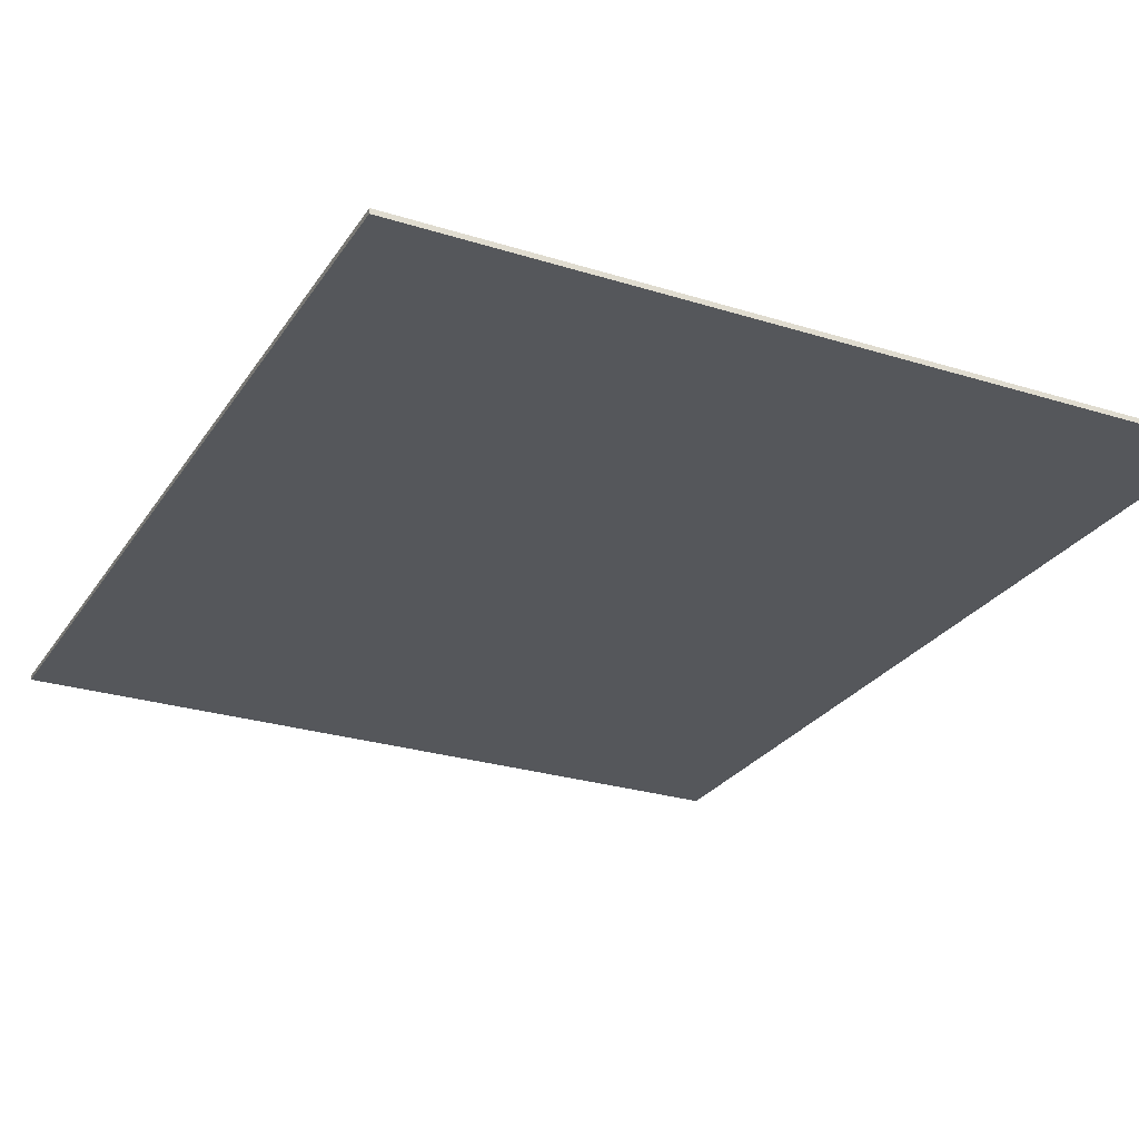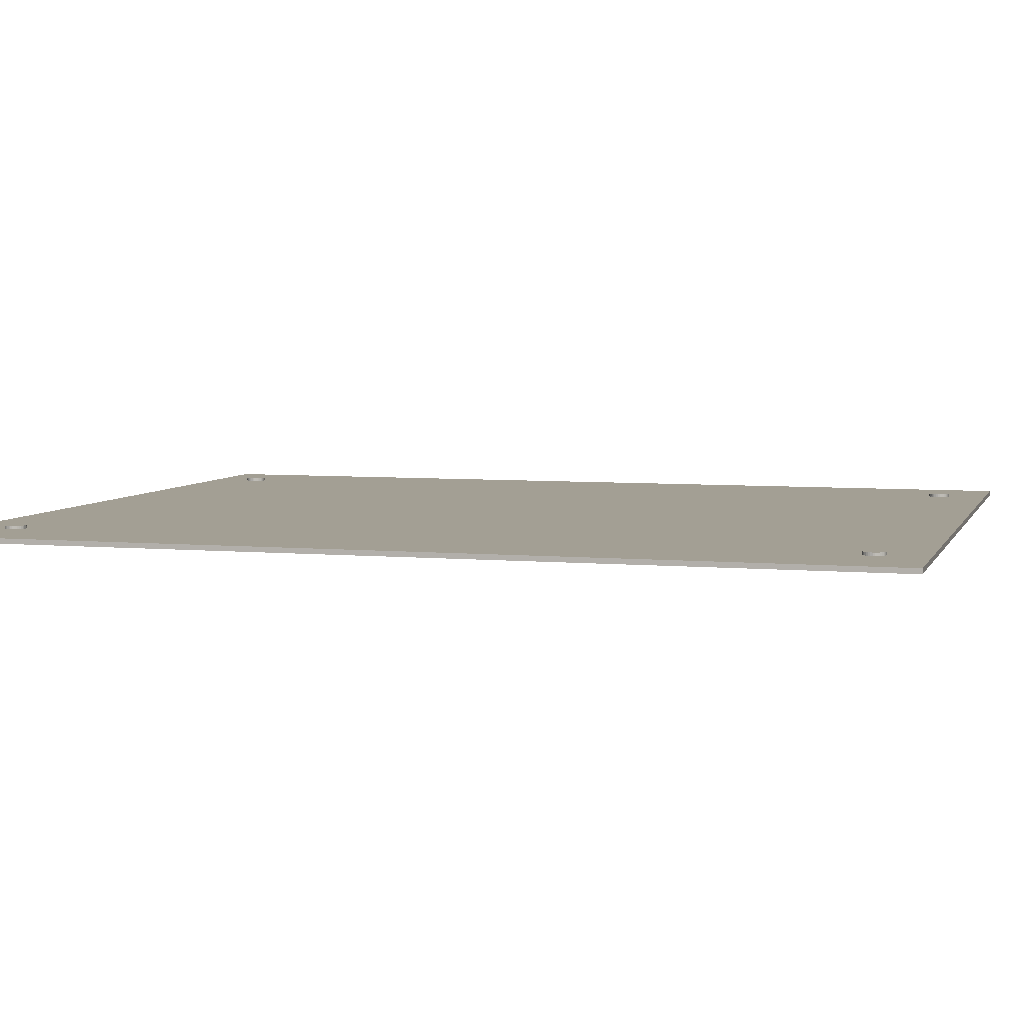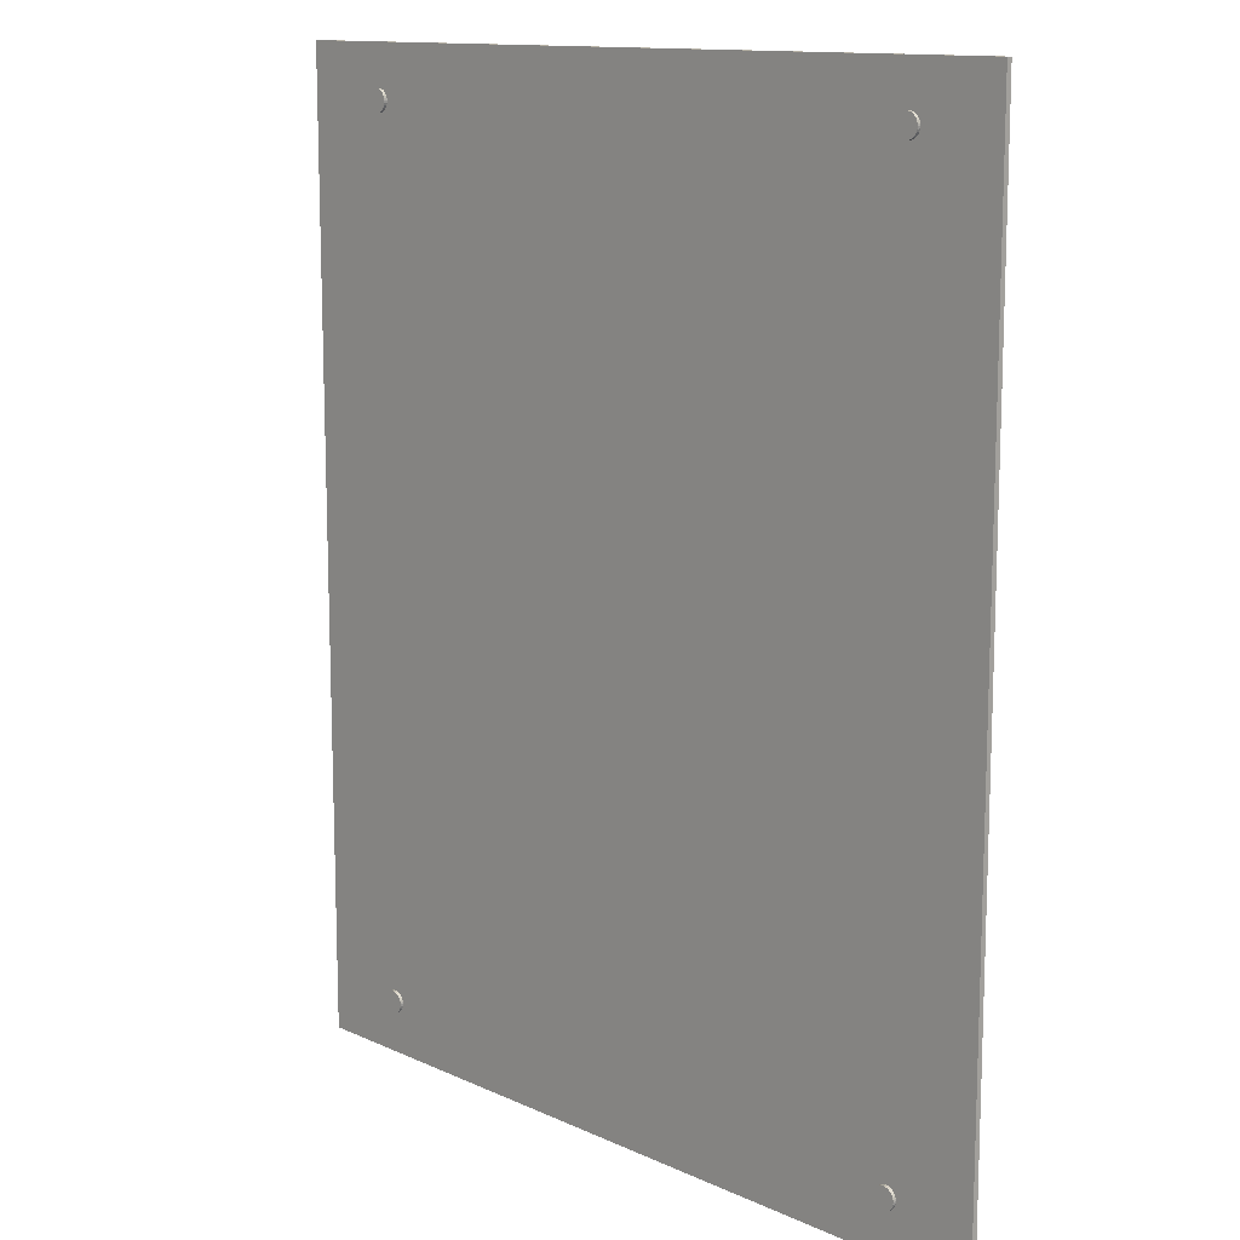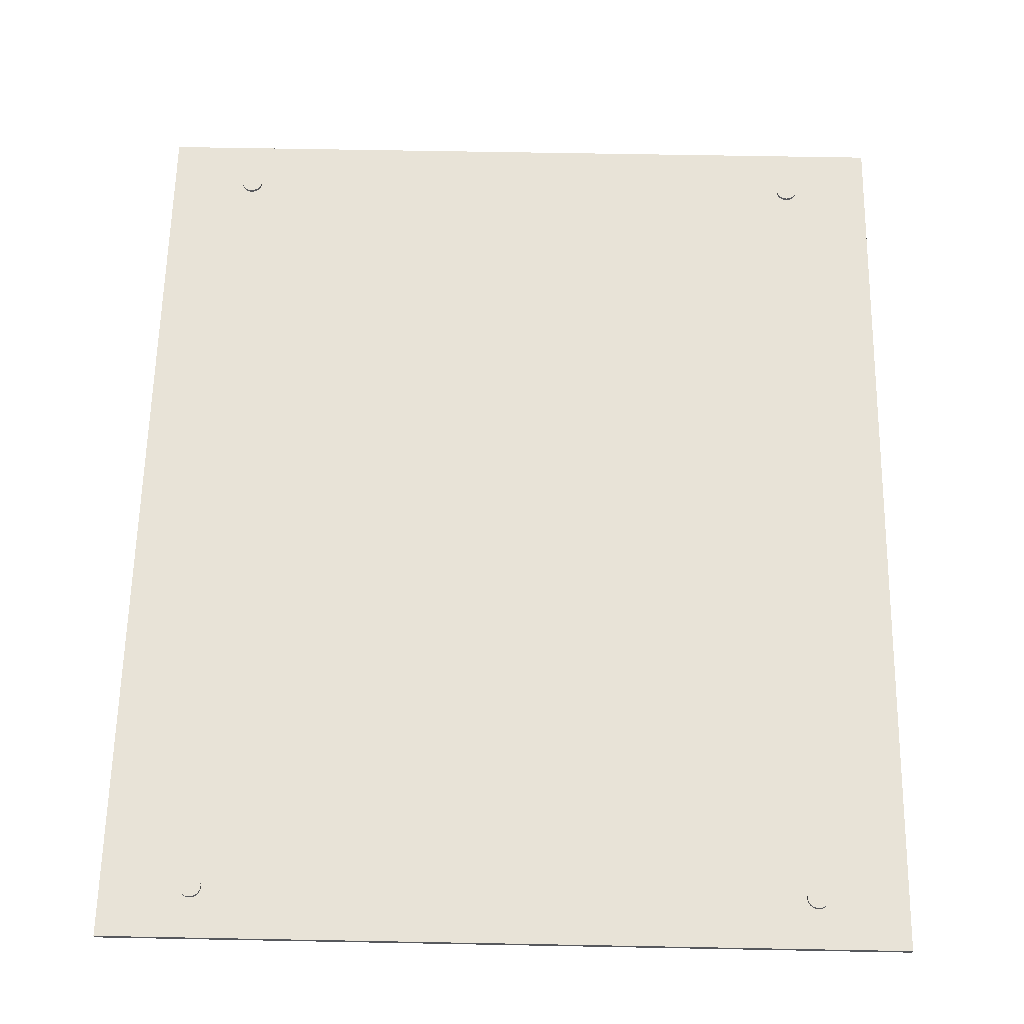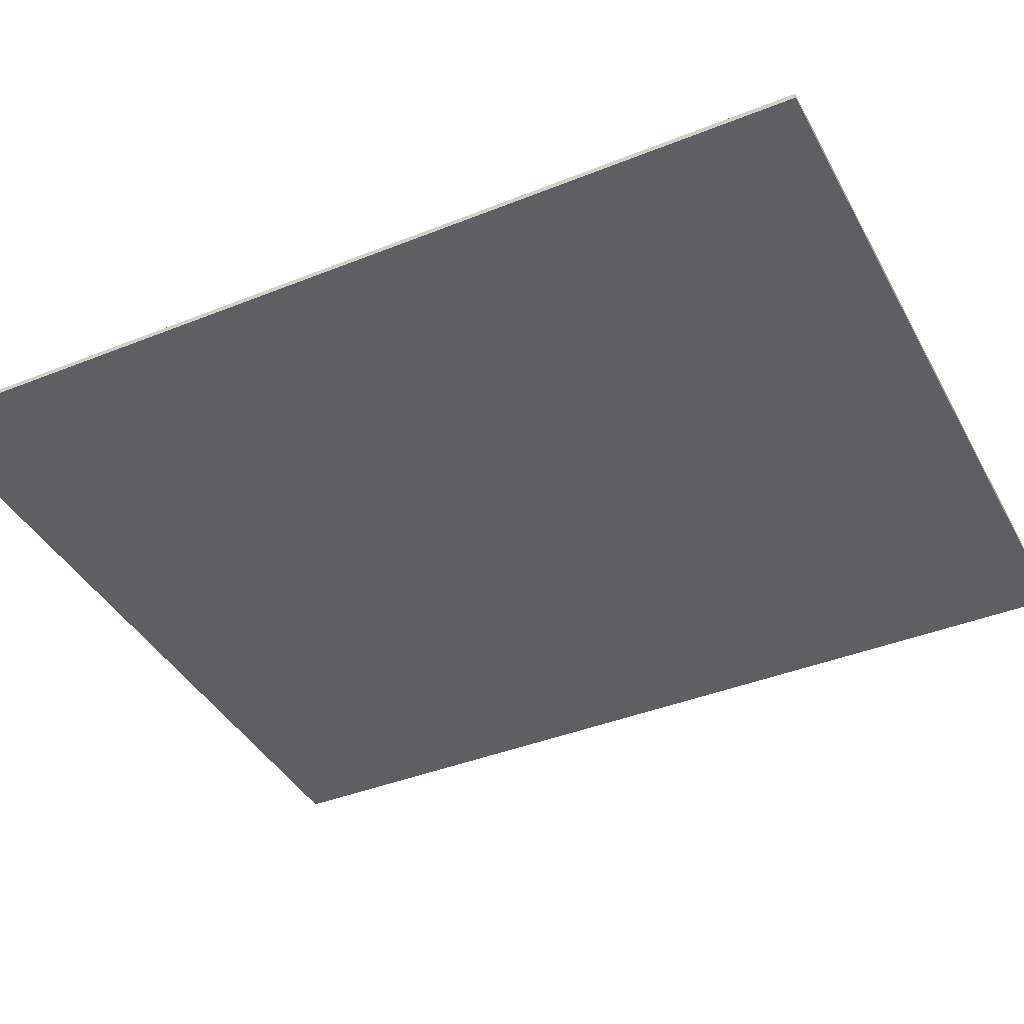
<metadata>
{"format":"obj","ext":"obj","renderer":"f3d","projection":"perspective","resolution":1024,"background":"white","views":[{"elev":-26.6,"azim":-26.1,"up":"+Z"},{"elev":5.4,"azim":-74.0,"up":"+Z"},{"elev":12.7,"azim":46.4,"up":"+Y"},{"elev":62.4,"azim":1.1,"up":"+Z"},{"elev":-40.2,"azim":116.3,"up":"+Z"}]}
</metadata>
<code>
o Cube.001
v -155.6 -185 1
v 155.6 -185 1
v 155.6 185 1
v -155.6 185 1
v 1.556 -0 0.000151
v -1.556 -0 0.000151
v -1.556 -0 0.01785
v 1.556 -0 0.01785
v -155.6 185 -1
v 155.6 185 -1
v 155.6 -185 -1
v 155.6 -185 -1
v -155.6 -185 -1
v -155.6 185 -1
v 155.6 185 -1
v -155.6 -185 1
v -155.6 185 1
v 155.6 -185 1
v -1.556 0 -1
v 1.556 0 -1
f 1 2 3 4
f 5 6 7 8
f 9 4 3 10
f 10 3 2 11
f 12 13 14 15
f 13 16 17 14
f 12 18 16 13
l 19 20
o Cylinder
v 120.6 169.2 0.75
v 120.6 169.2 2.25
v 119.7 169.2 0.75
v 119.7 169.2 2.25
v 118.9 168.9 0.75
v 118.9 168.9 2.25
v 118.2 168.5 0.75
v 118.2 168.5 2.25
v 117.6 168 0.75
v 117.6 168 2.25
v 117 167.4 0.75
v 117 167.4 2.25
v 116.6 166.6 0.75
v 116.6 166.6 2.25
v 116.4 165.8 0.75
v 116.4 165.8 2.25
v 116.3 165 0.75
v 116.3 165 2.25
v 116.4 164.2 0.75
v 116.4 164.2 2.25
v 116.6 163.4 0.75
v 116.6 163.4 2.25
v 117 162.6 0.75
v 117 162.6 2.25
v 117.6 162 0.75
v 117.6 162 2.25
v 118.2 161.5 0.75
v 118.2 161.5 2.25
v 118.9 161.1 0.75
v 118.9 161.1 2.25
v 119.7 160.8 0.75
v 119.7 160.8 2.25
v 120.6 160.8 0.75
v 120.6 160.8 2.25
v 121.4 160.8 0.75
v 121.4 160.8 2.25
v 122.2 161.1 0.75
v 122.2 161.1 2.25
v 122.9 161.5 0.75
v 122.9 161.5 2.25
v 123.6 162 0.75
v 123.6 162 2.25
v 124.1 162.6 0.75
v 124.1 162.6 2.25
v 124.5 163.4 0.75
v 124.5 163.4 2.25
v 124.7 164.2 0.75
v 124.7 164.2 2.25
v 124.8 165 0.75
v 124.8 165 2.25
v 124.7 165.8 0.75
v 124.7 165.8 2.25
v 124.5 166.6 0.75
v 124.5 166.6 2.25
v 124.1 167.4 0.75
v 124.1 167.4 2.25
v 123.6 168 0.75
v 123.6 168 2.25
v 122.9 168.5 0.75
v 122.9 168.5 2.25
v 122.2 168.9 0.75
v 122.2 168.9 2.25
v 121.4 169.2 0.75
v 121.4 169.2 2.25
f 21 23 24 22
f 23 25 26 24
f 25 27 28 26
f 27 29 30 28
f 29 31 32 30
f 31 33 34 32
f 33 35 36 34
f 35 37 38 36
f 37 39 40 38
f 39 41 42 40
f 41 43 44 42
f 43 45 46 44
f 45 47 48 46
f 47 49 50 48
f 49 51 52 50
f 51 53 54 52
f 53 55 56 54
f 55 57 58 56
f 57 59 60 58
f 59 61 62 60
f 61 63 64 62
f 63 65 66 64
f 65 67 68 66
f 67 69 70 68
f 69 71 72 70
f 71 73 74 72
f 73 75 76 74
f 75 77 78 76
f 77 79 80 78
f 79 81 82 80
f 24 26 28 30 32 34 36 38 40 42 44 46 48 50 52 54 56 58 60 62 64 66 68 70 72 74 76 78 80 82 84 22
f 81 83 84 82
f 83 21 22 84
f 21 83 81 79 77 75 73 71 69 67 65 63 61 59 57 55 53 51 49 47 45 43 41 39 37 35 33 31 29 27 25 23
o Cylinder.001
v -120.6 -160.8 0.75
v -120.6 -160.8 2.25
v -121.4 -160.8 0.75
v -121.4 -160.8 2.25
v -122.2 -161.1 0.75
v -122.2 -161.1 2.25
v -122.9 -161.5 0.75
v -122.9 -161.5 2.25
v -123.6 -162 0.75
v -123.6 -162 2.25
v -124.1 -162.6 0.75
v -124.1 -162.6 2.25
v -124.5 -163.4 0.75
v -124.5 -163.4 2.25
v -124.7 -164.2 0.75
v -124.7 -164.2 2.25
v -124.8 -165 0.75
v -124.8 -165 2.25
v -124.7 -165.8 0.75
v -124.7 -165.8 2.25
v -124.5 -166.6 0.75
v -124.5 -166.6 2.25
v -124.1 -167.4 0.75
v -124.1 -167.4 2.25
v -123.6 -168 0.75
v -123.6 -168 2.25
v -122.9 -168.5 0.75
v -122.9 -168.5 2.25
v -122.2 -168.9 0.75
v -122.2 -168.9 2.25
v -121.4 -169.2 0.75
v -121.4 -169.2 2.25
v -120.6 -169.2 0.75
v -120.6 -169.2 2.25
v -119.7 -169.2 0.75
v -119.7 -169.2 2.25
v -118.9 -168.9 0.75
v -118.9 -168.9 2.25
v -118.2 -168.5 0.75
v -118.2 -168.5 2.25
v -117.6 -168 0.75
v -117.6 -168 2.25
v -117 -167.4 0.75
v -117 -167.4 2.25
v -116.6 -166.6 0.75
v -116.6 -166.6 2.25
v -116.4 -165.8 0.75
v -116.4 -165.8 2.25
v -116.3 -165 0.75
v -116.3 -165 2.25
v -116.4 -164.2 0.75
v -116.4 -164.2 2.25
v -116.6 -163.4 0.75
v -116.6 -163.4 2.25
v -117 -162.6 0.75
v -117 -162.6 2.25
v -117.6 -162 0.75
v -117.6 -162 2.25
v -118.2 -161.5 0.75
v -118.2 -161.5 2.25
v -118.9 -161.1 0.75
v -118.9 -161.1 2.25
v -119.7 -160.8 0.75
v -119.7 -160.8 2.25
f 85 87 88 86
f 87 89 90 88
f 89 91 92 90
f 91 93 94 92
f 93 95 96 94
f 95 97 98 96
f 97 99 100 98
f 99 101 102 100
f 101 103 104 102
f 103 105 106 104
f 105 107 108 106
f 107 109 110 108
f 109 111 112 110
f 111 113 114 112
f 113 115 116 114
f 115 117 118 116
f 117 119 120 118
f 119 121 122 120
f 121 123 124 122
f 123 125 126 124
f 125 127 128 126
f 127 129 130 128
f 129 131 132 130
f 131 133 134 132
f 133 135 136 134
f 135 137 138 136
f 137 139 140 138
f 139 141 142 140
f 141 143 144 142
f 143 145 146 144
f 88 90 92 94 96 98 100 102 104 106 108 110 112 114 116 118 120 122 124 126 128 130 132 134 136 138 140 142 144 146 148 86
f 145 147 148 146
f 147 85 86 148
f 85 147 145 143 141 139 137 135 133 131 129 127 125 123 121 119 117 115 113 111 109 107 105 103 101 99 97 95 93 91 89 87
o Cylinder.002
v -120.6 169.2 0.75
v -120.6 169.2 2.25
v -121.4 169.2 0.75
v -121.4 169.2 2.25
v -122.2 168.9 0.75
v -122.2 168.9 2.25
v -122.9 168.5 0.75
v -122.9 168.5 2.25
v -123.6 168 0.75
v -123.6 168 2.25
v -124.1 167.4 0.75
v -124.1 167.4 2.25
v -124.5 166.6 0.75
v -124.5 166.6 2.25
v -124.7 165.8 0.75
v -124.7 165.8 2.25
v -124.8 165 0.75
v -124.8 165 2.25
v -124.7 164.2 0.75
v -124.7 164.2 2.25
v -124.5 163.4 0.75
v -124.5 163.4 2.25
v -124.1 162.6 0.75
v -124.1 162.6 2.25
v -123.6 162 0.75
v -123.6 162 2.25
v -122.9 161.5 0.75
v -122.9 161.5 2.25
v -122.2 161.1 0.75
v -122.2 161.1 2.25
v -121.4 160.8 0.75
v -121.4 160.8 2.25
v -120.6 160.8 0.75
v -120.6 160.8 2.25
v -119.7 160.8 0.75
v -119.7 160.8 2.25
v -118.9 161.1 0.75
v -118.9 161.1 2.25
v -118.2 161.5 0.75
v -118.2 161.5 2.25
v -117.6 162 0.75
v -117.6 162 2.25
v -117 162.6 0.75
v -117 162.6 2.25
v -116.6 163.4 0.75
v -116.6 163.4 2.25
v -116.4 164.2 0.75
v -116.4 164.2 2.25
v -116.3 165 0.75
v -116.3 165 2.25
v -116.4 165.8 0.75
v -116.4 165.8 2.25
v -116.6 166.6 0.75
v -116.6 166.6 2.25
v -117 167.4 0.75
v -117 167.4 2.25
v -117.6 168 0.75
v -117.6 168 2.25
v -118.2 168.5 0.75
v -118.2 168.5 2.25
v -118.9 168.9 0.75
v -118.9 168.9 2.25
v -119.7 169.2 0.75
v -119.7 169.2 2.25
f 149 151 152 150
f 151 153 154 152
f 153 155 156 154
f 155 157 158 156
f 157 159 160 158
f 159 161 162 160
f 161 163 164 162
f 163 165 166 164
f 165 167 168 166
f 167 169 170 168
f 169 171 172 170
f 171 173 174 172
f 173 175 176 174
f 175 177 178 176
f 177 179 180 178
f 179 181 182 180
f 181 183 184 182
f 183 185 186 184
f 185 187 188 186
f 187 189 190 188
f 189 191 192 190
f 191 193 194 192
f 193 195 196 194
f 195 197 198 196
f 197 199 200 198
f 199 201 202 200
f 201 203 204 202
f 203 205 206 204
f 205 207 208 206
f 207 209 210 208
f 152 154 156 158 160 162 164 166 168 170 172 174 176 178 180 182 184 186 188 190 192 194 196 198 200 202 204 206 208 210 212 150
f 209 211 212 210
f 211 149 150 212
f 149 211 209 207 205 203 201 199 197 195 193 191 189 187 185 183 181 179 177 175 173 171 169 167 165 163 161 159 157 155 153 151
o Cylinder.003
v 120.6 -160.8 0.75
v 120.6 -160.8 2.25
v 119.7 -160.8 0.75
v 119.7 -160.8 2.25
v 118.9 -161.1 0.75
v 118.9 -161.1 2.25
v 118.2 -161.5 0.75
v 118.2 -161.5 2.25
v 117.6 -162 0.75
v 117.6 -162 2.25
v 117 -162.6 0.75
v 117 -162.6 2.25
v 116.6 -163.4 0.75
v 116.6 -163.4 2.25
v 116.4 -164.2 0.75
v 116.4 -164.2 2.25
v 116.3 -165 0.75
v 116.3 -165 2.25
v 116.4 -165.8 0.75
v 116.4 -165.8 2.25
v 116.6 -166.6 0.75
v 116.6 -166.6 2.25
v 117 -167.4 0.75
v 117 -167.4 2.25
v 117.6 -168 0.75
v 117.6 -168 2.25
v 118.2 -168.5 0.75
v 118.2 -168.5 2.25
v 118.9 -168.9 0.75
v 118.9 -168.9 2.25
v 119.7 -169.2 0.75
v 119.7 -169.2 2.25
v 120.6 -169.2 0.75
v 120.6 -169.2 2.25
v 121.4 -169.2 0.75
v 121.4 -169.2 2.25
v 122.2 -168.9 0.75
v 122.2 -168.9 2.25
v 122.9 -168.5 0.75
v 122.9 -168.5 2.25
v 123.6 -168 0.75
v 123.6 -168 2.25
v 124.1 -167.4 0.75
v 124.1 -167.4 2.25
v 124.5 -166.6 0.75
v 124.5 -166.6 2.25
v 124.7 -165.8 0.75
v 124.7 -165.8 2.25
v 124.8 -165 0.75
v 124.8 -165 2.25
v 124.7 -164.2 0.75
v 124.7 -164.2 2.25
v 124.5 -163.4 0.75
v 124.5 -163.4 2.25
v 124.1 -162.6 0.75
v 124.1 -162.6 2.25
v 123.6 -162 0.75
v 123.6 -162 2.25
v 122.9 -161.5 0.75
v 122.9 -161.5 2.25
v 122.2 -161.1 0.75
v 122.2 -161.1 2.25
v 121.4 -160.8 0.75
v 121.4 -160.8 2.25
f 213 215 216 214
f 215 217 218 216
f 217 219 220 218
f 219 221 222 220
f 221 223 224 222
f 223 225 226 224
f 225 227 228 226
f 227 229 230 228
f 229 231 232 230
f 231 233 234 232
f 233 235 236 234
f 235 237 238 236
f 237 239 240 238
f 239 241 242 240
f 241 243 244 242
f 243 245 246 244
f 245 247 248 246
f 247 249 250 248
f 249 251 252 250
f 251 253 254 252
f 253 255 256 254
f 255 257 258 256
f 257 259 260 258
f 259 261 262 260
f 261 263 264 262
f 263 265 266 264
f 265 267 268 266
f 267 269 270 268
f 269 271 272 270
f 271 273 274 272
f 216 218 220 222 224 226 228 230 232 234 236 238 240 242 244 246 248 250 252 254 256 258 260 262 264 266 268 270 272 274 276 214
f 273 275 276 274
f 275 213 214 276
f 213 275 273 271 269 267 265 263 261 259 257 255 253 251 249 247 245 243 241 239 237 235 233 231 229 227 225 223 221 219 217 215

</code>
